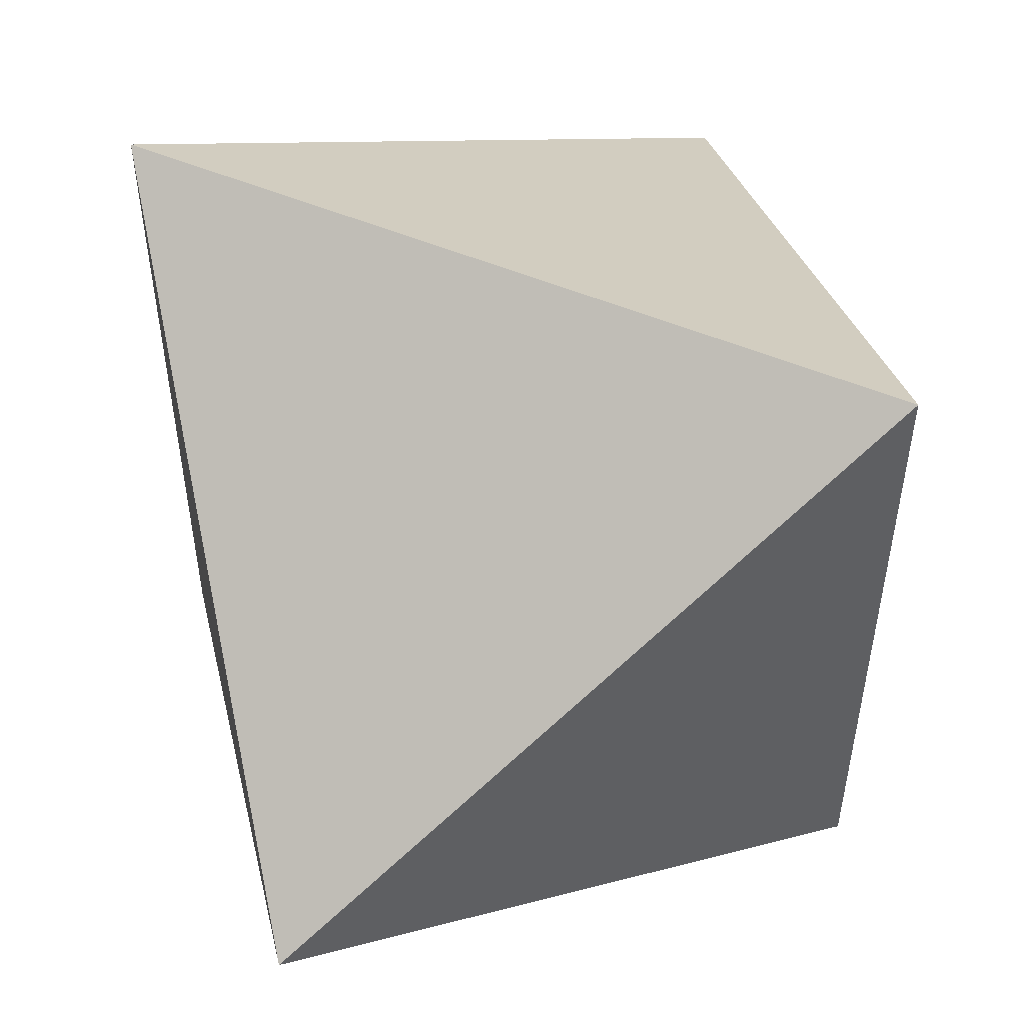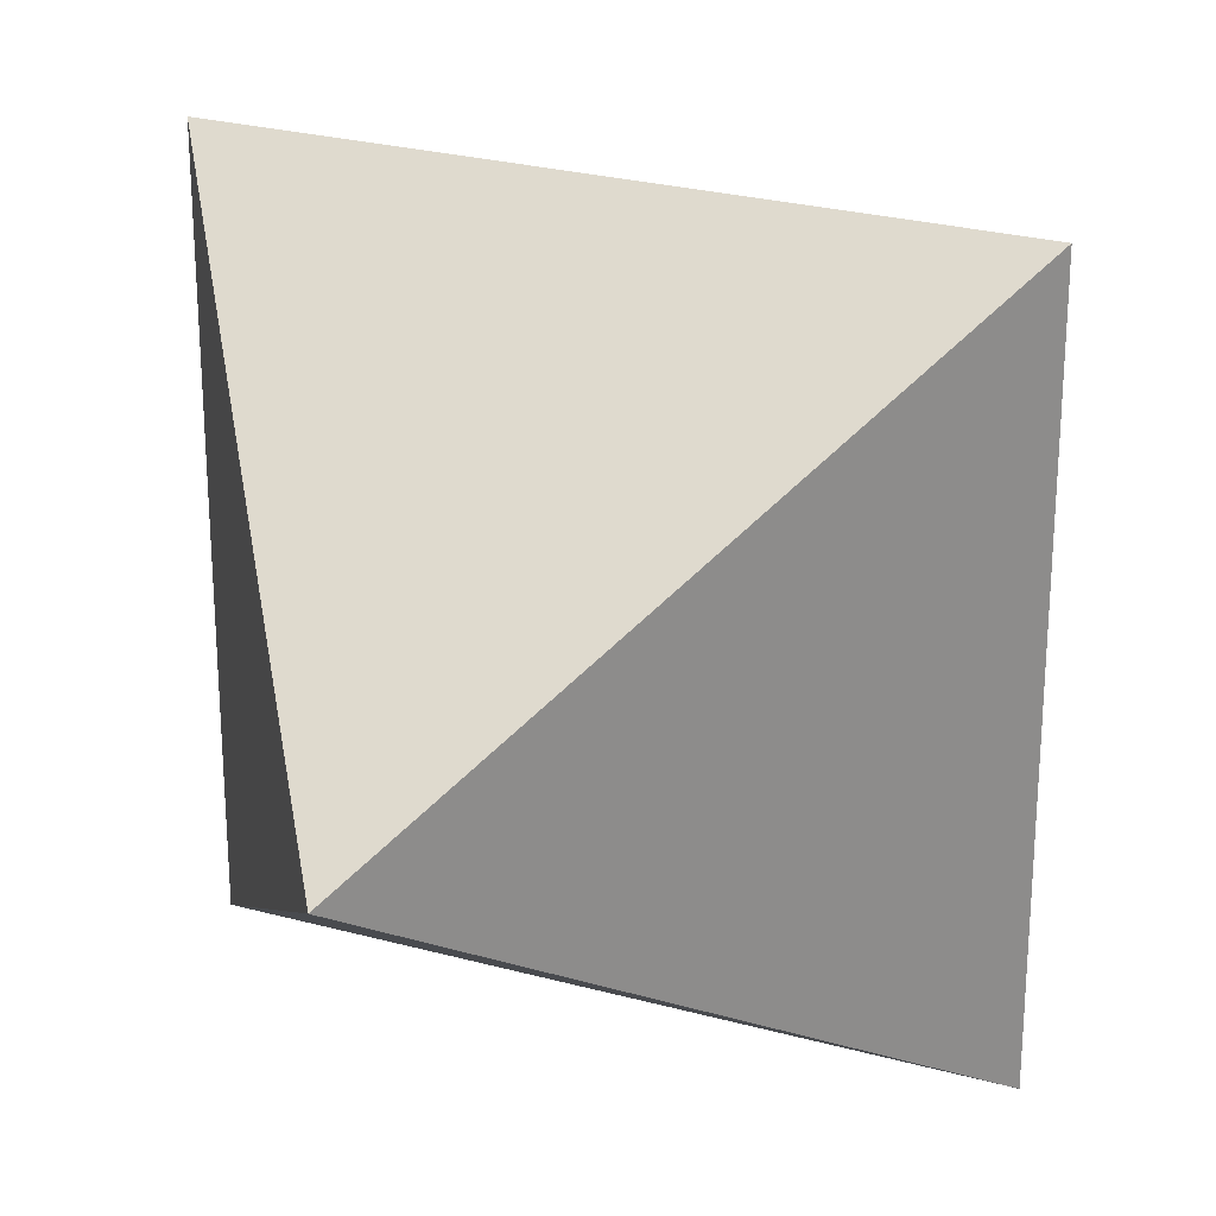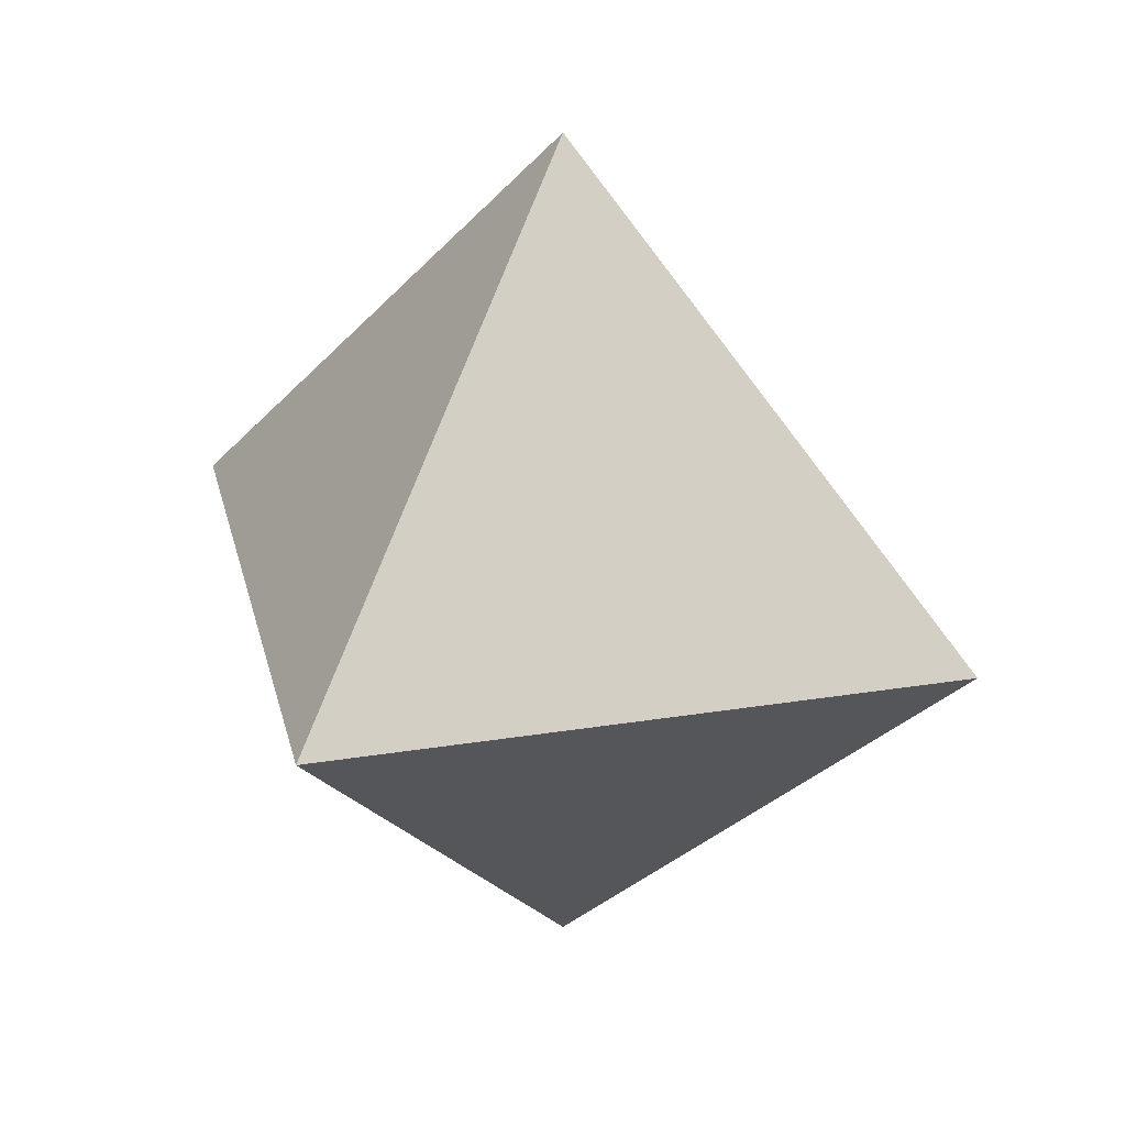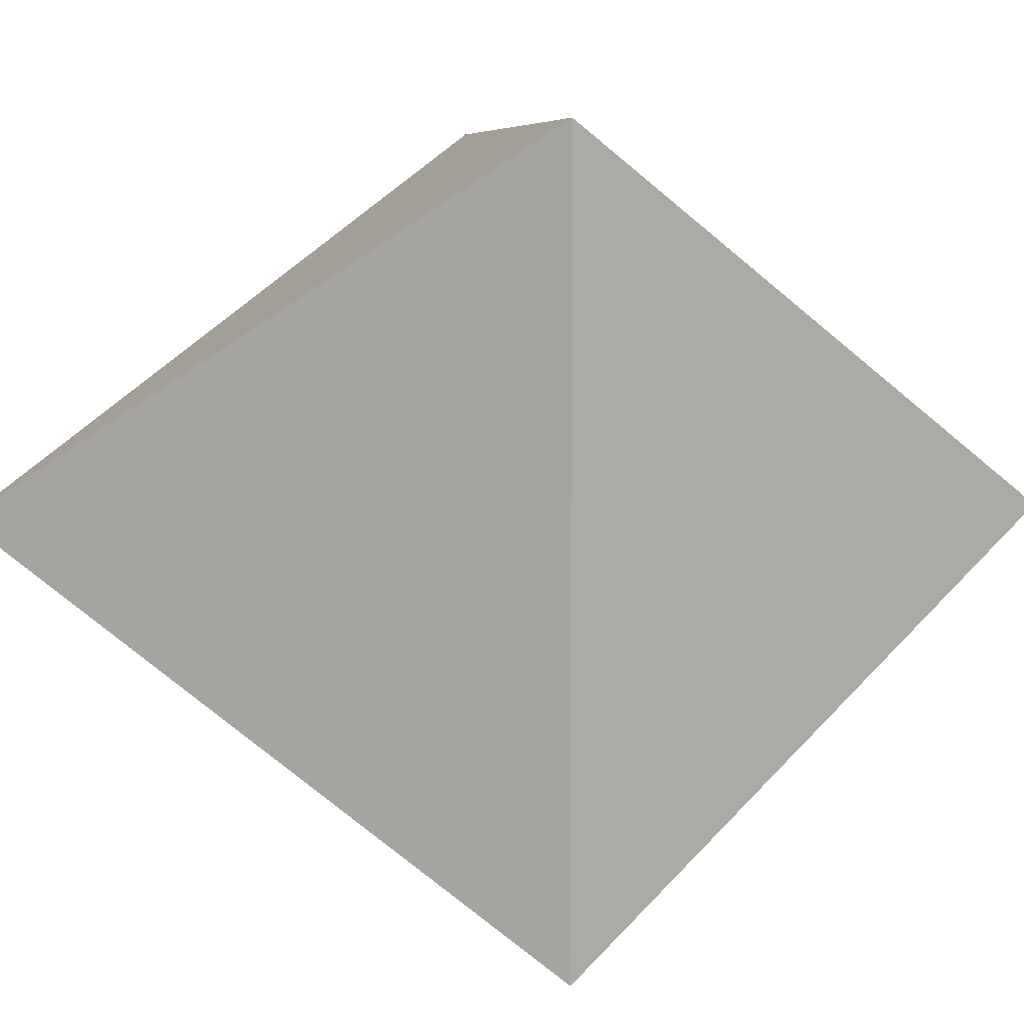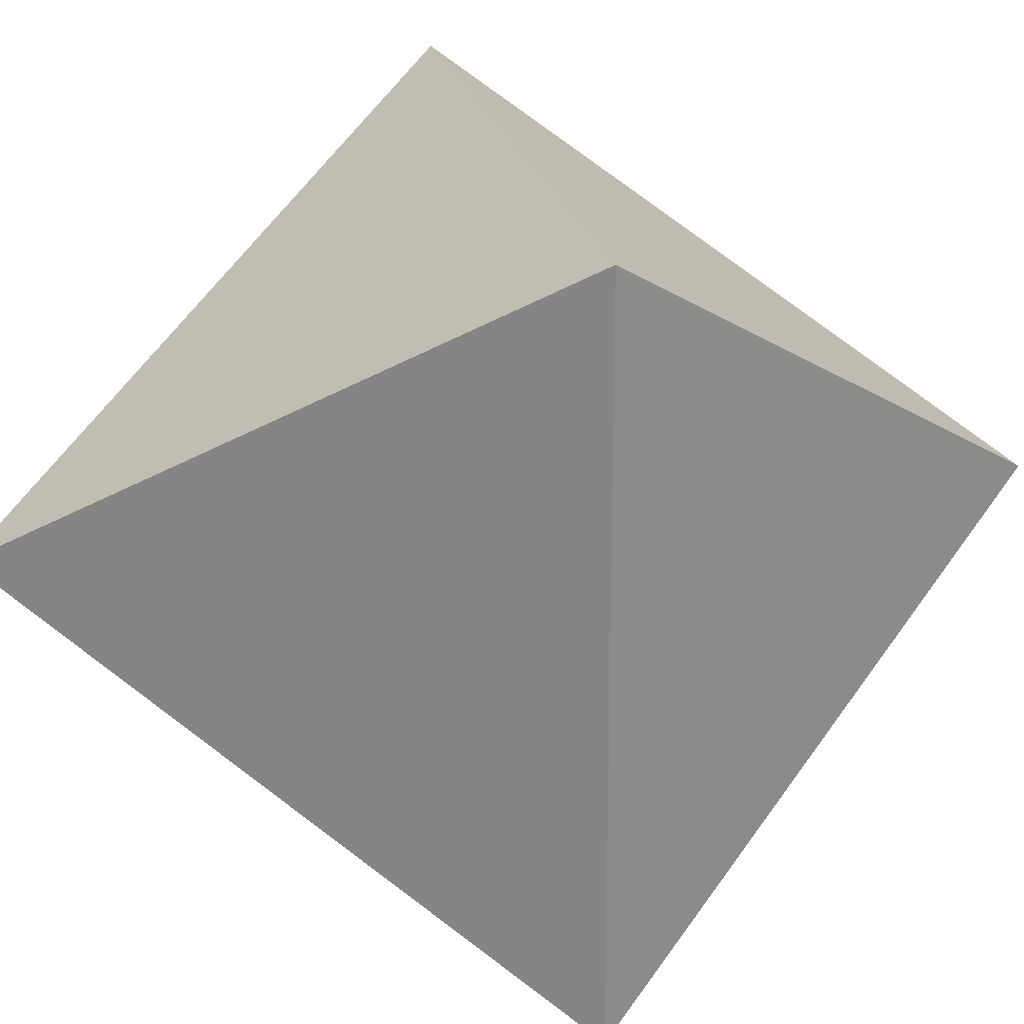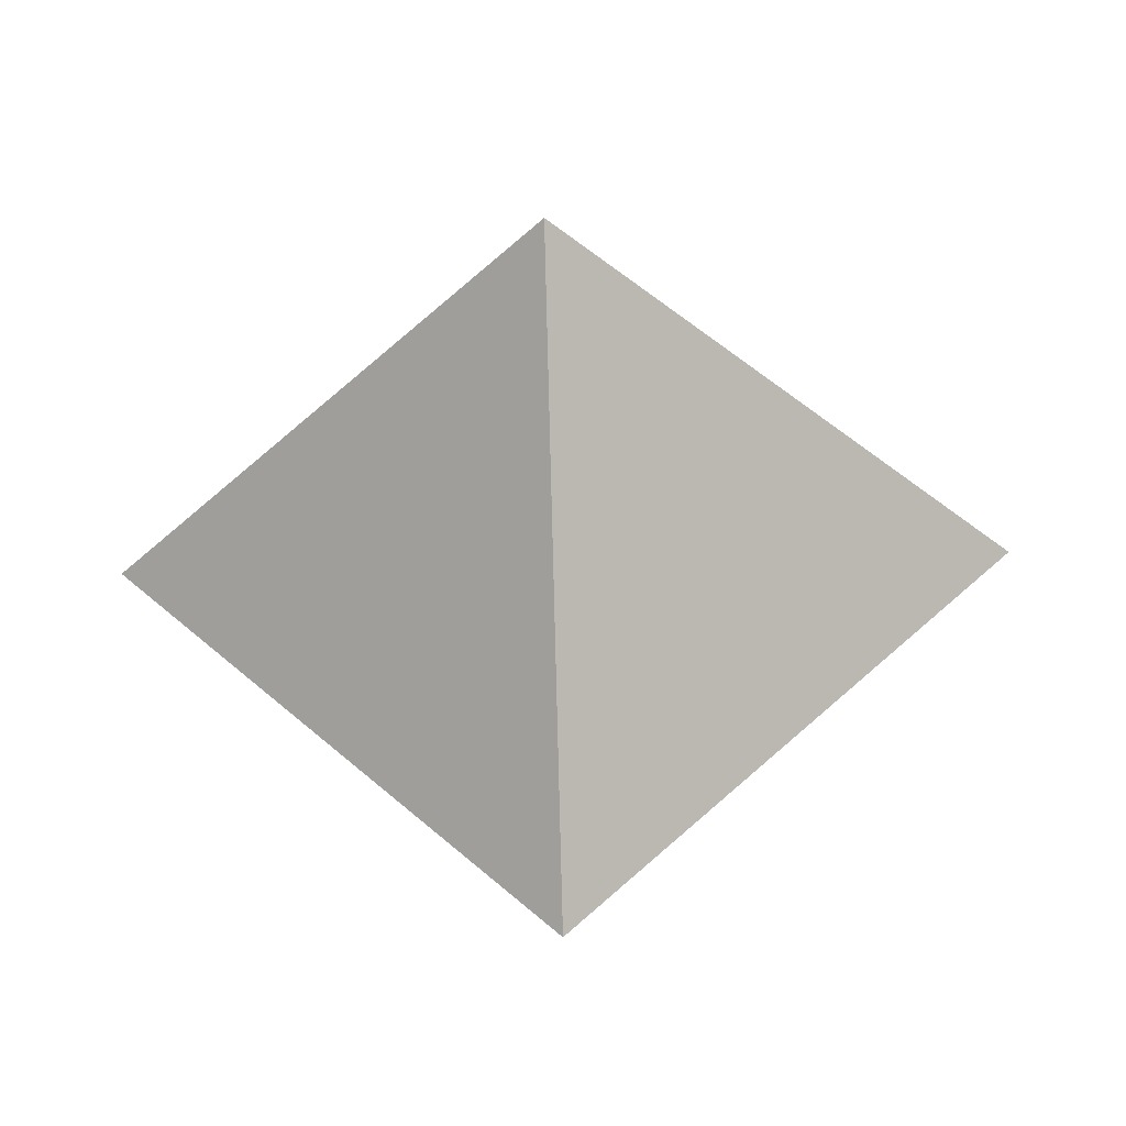
<metadata>
{"format":"obj","ext":"obj","renderer":"f3d","projection":"perspective","resolution":1024,"background":"white","views":[{"elev":55.6,"azim":23.0,"up":"+Z"},{"elev":26.2,"azim":-156.6,"up":"+Z"},{"elev":27.3,"azim":-13.8,"up":"+Y"},{"elev":6.2,"azim":-97.8,"up":"+Z"},{"elev":23.0,"azim":76.9,"up":"+Z"},{"elev":-42.3,"azim":137.1,"up":"+Y"}]}
</metadata>
<code>
v  0 0.38 -0
v  0.2687 0 0.2687
v  0.2687 0 -0.2687
v  0 -0.38 -0
v  -0.2687 0 -0.2687
v  -0.2687 -0 0.2687
g Hedra01
f 1 2 3
f 3 4 5
f 5 6 1
f 6 4 2
f 3 5 1
f 6 2 1
f 2 4 3
f 6 5 4

</code>
